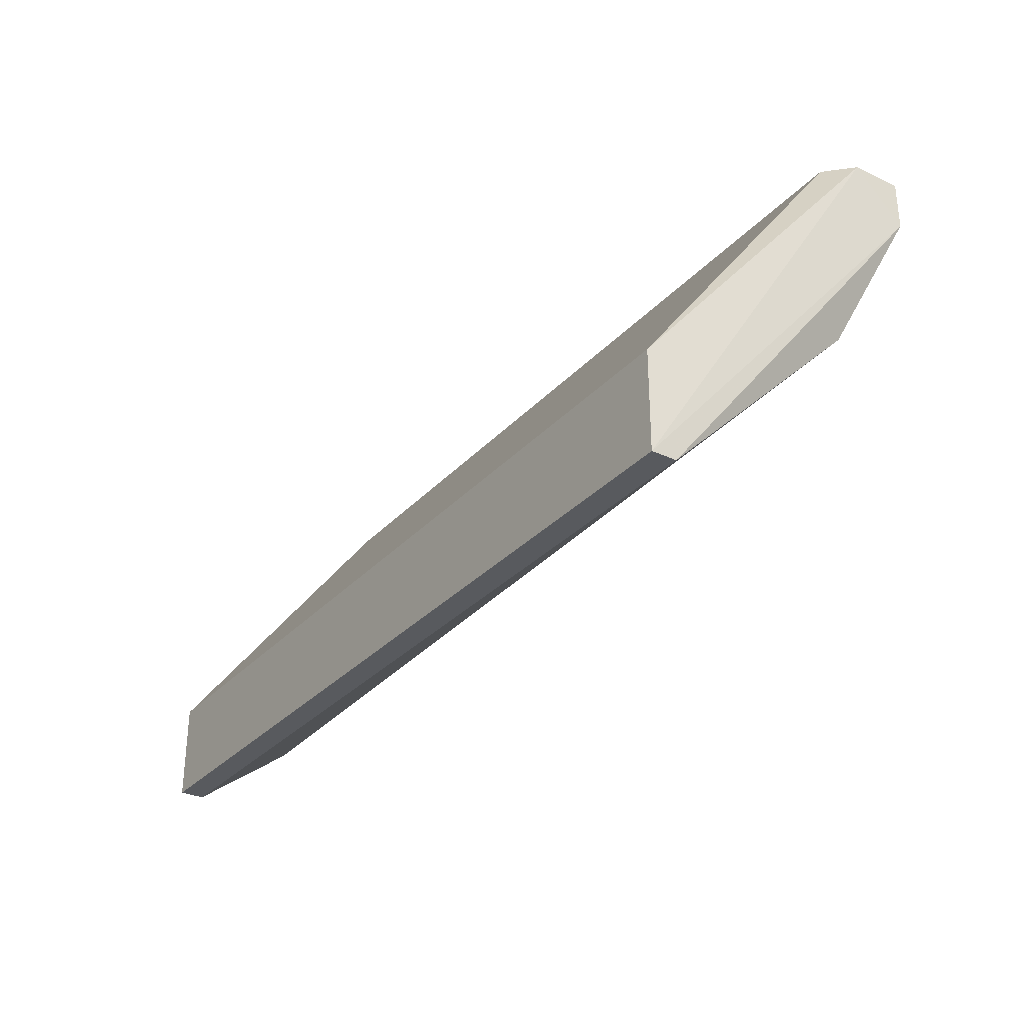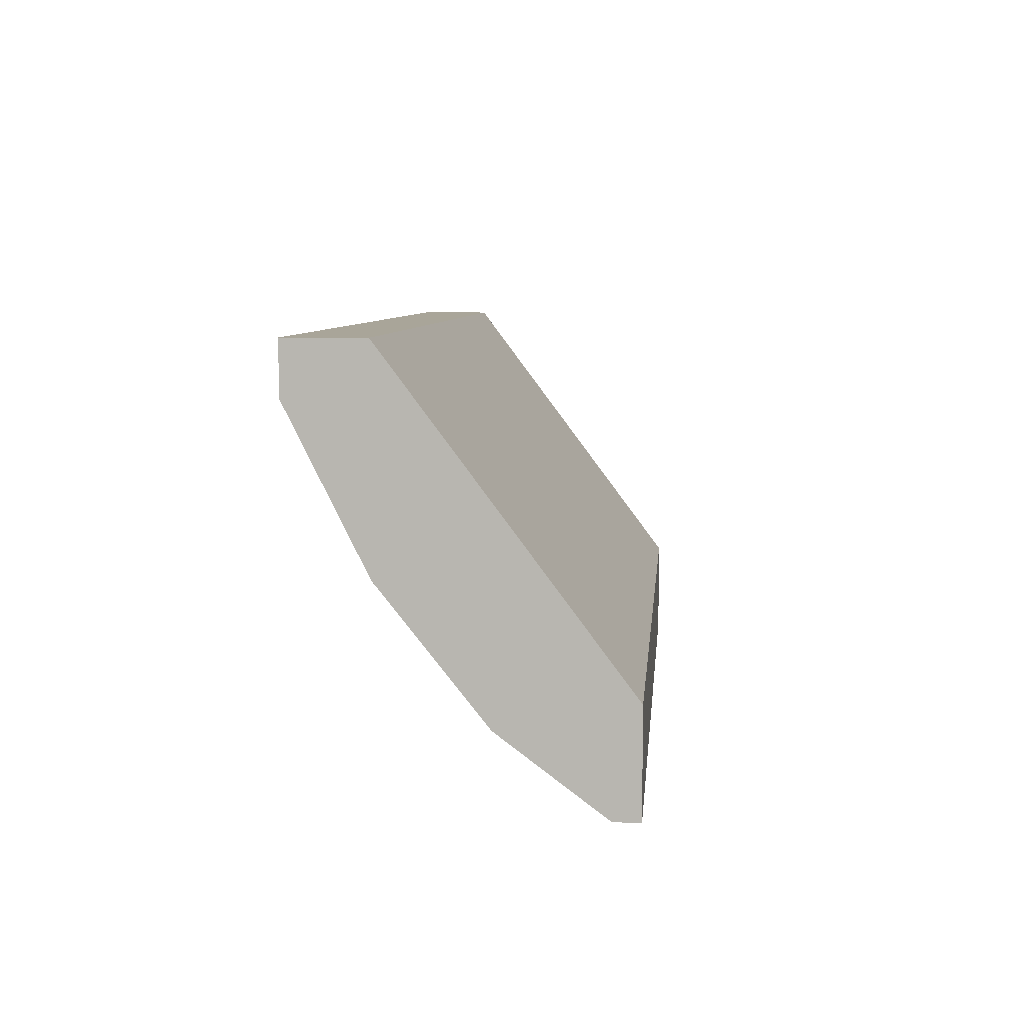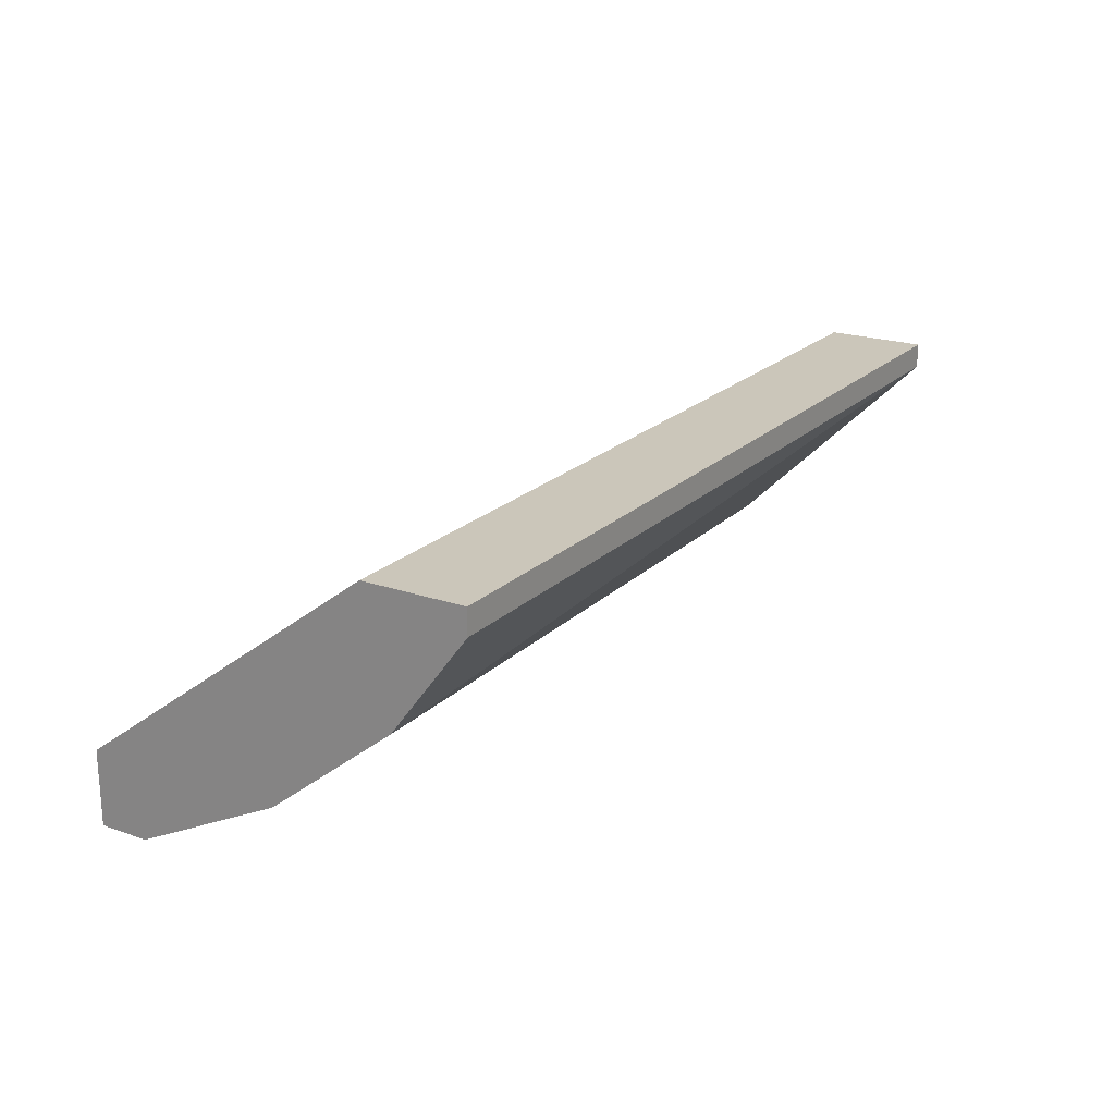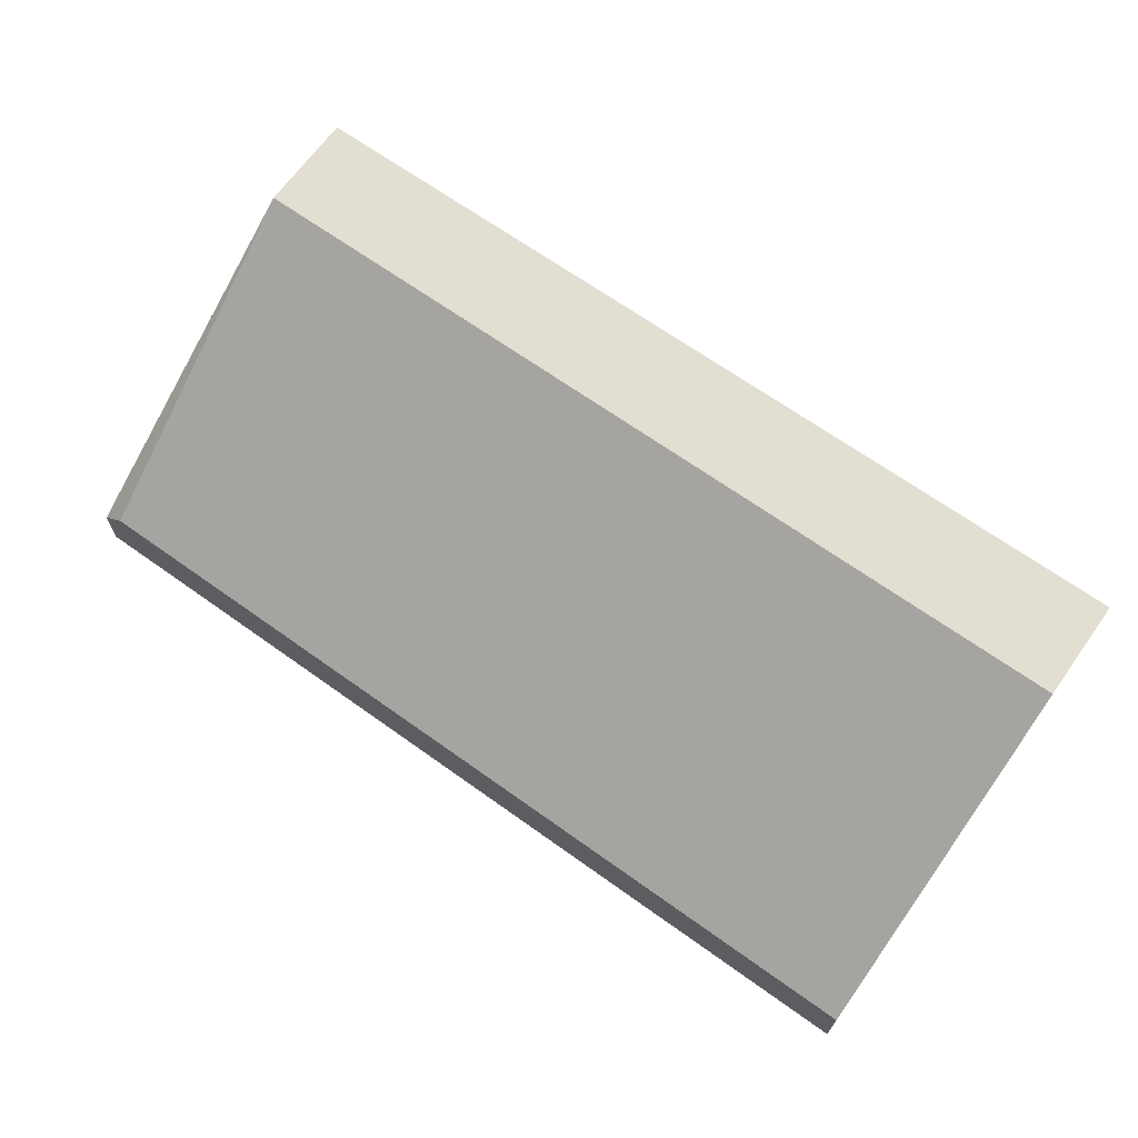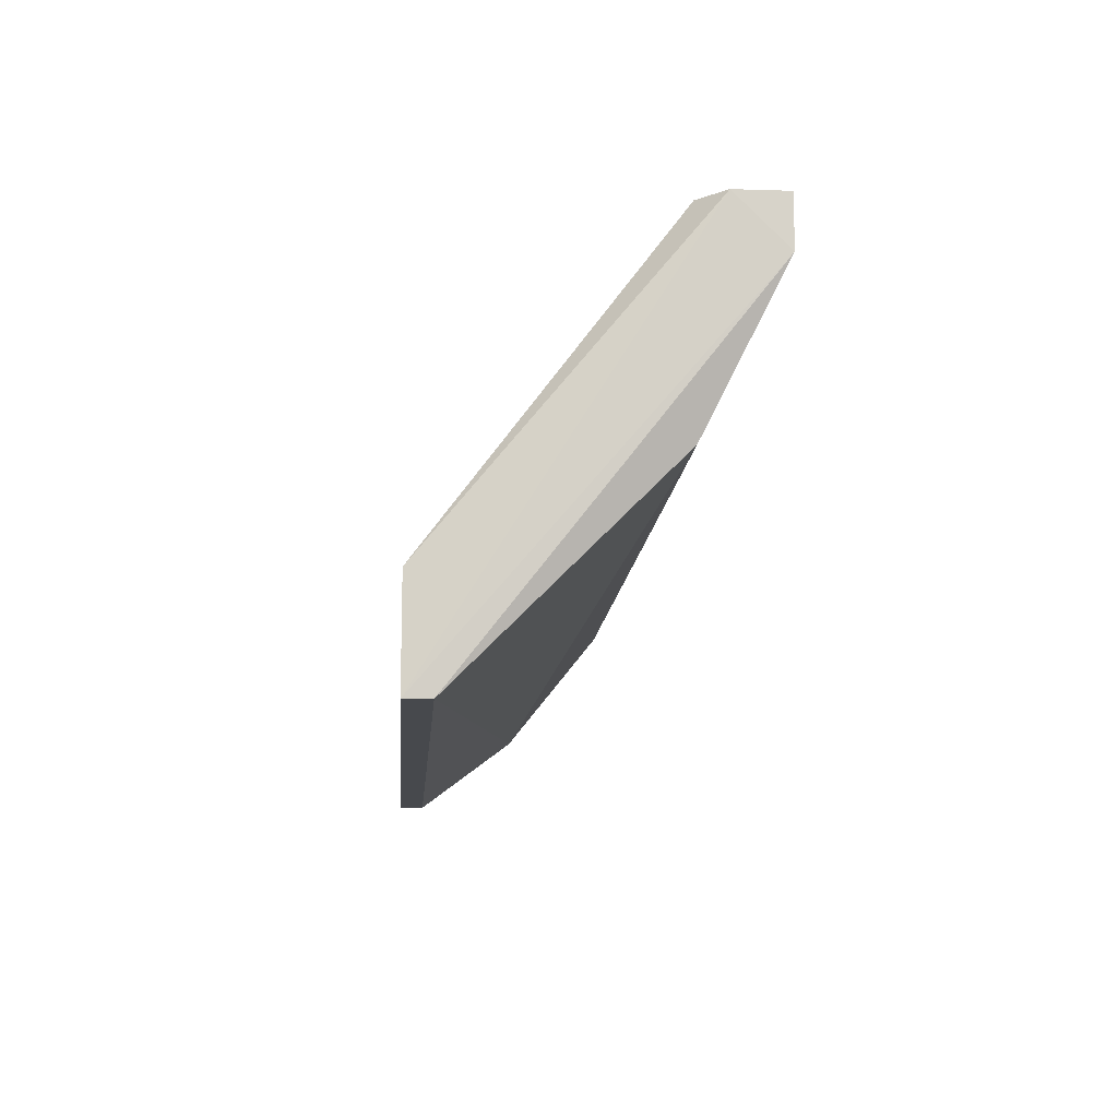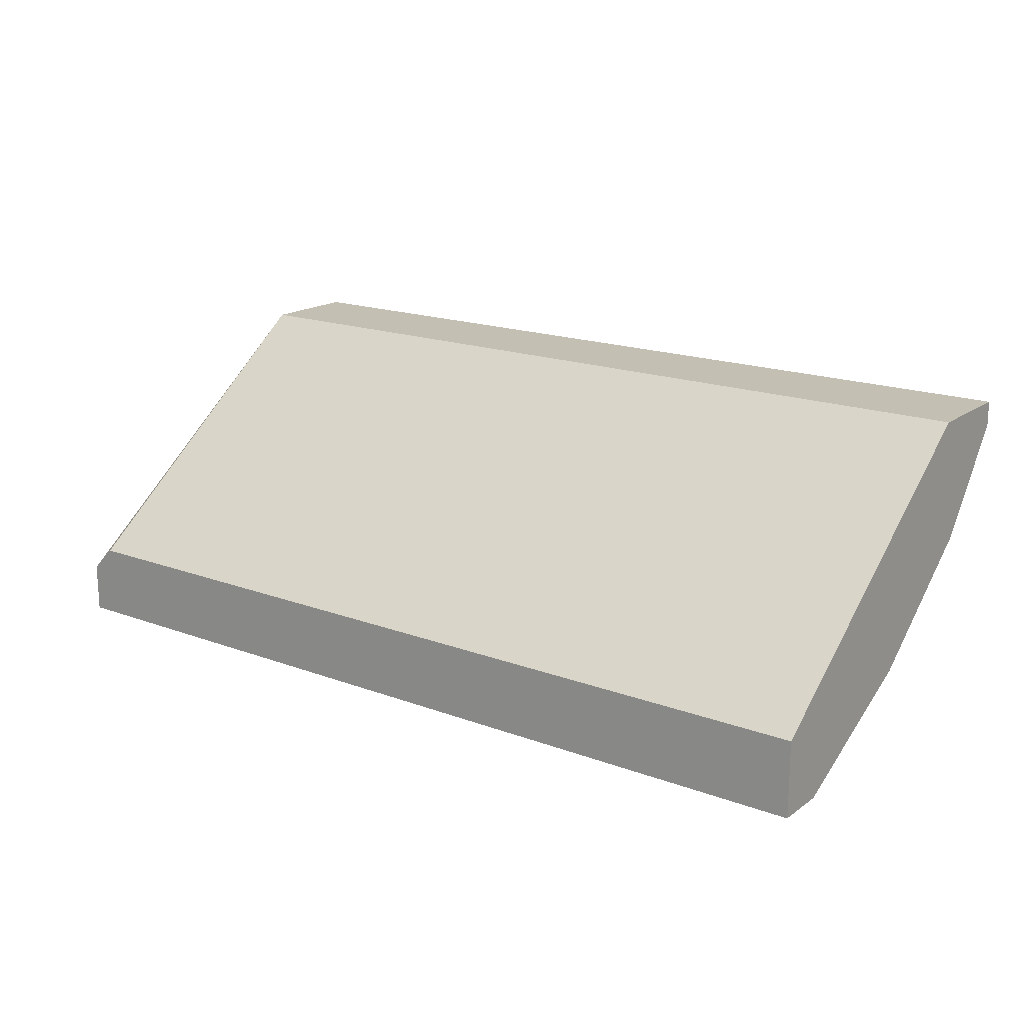
<metadata>
{"format":"obj","ext":"obj","renderer":"f3d","projection":"perspective","resolution":1024,"background":"white","views":[{"elev":-30.5,"azim":56.1,"up":"+Y"},{"elev":7.4,"azim":-84.7,"up":"+Y"},{"elev":21.2,"azim":-58.2,"up":"+Z"},{"elev":67.5,"azim":-144.4,"up":"+Z"},{"elev":-12.2,"azim":85.7,"up":"+Y"},{"elev":17.7,"azim":-143.8,"up":"+Z"}]}
</metadata>
<code>
v 0.01872 -0.02215 -0.04597
v 0.01872 -0.03079 -0.04165
v 0.01872 -0.03799 -0.03589
v 0.01872 -0.04231 -0.03012
v 0.01872 -0.04231 -0.02868
v 0.01872 -0.01926 -0.04597
v 0.01872 -0.01926 -0.04165
v 0.01872 -0.03655 -0.02868
v 0.06915 -0.03079 -0.04165
v 0.06915 -0.04231 -0.03012
v 0.06915 -0.04231 -0.02868
v 0.06915 -0.01926 -0.04165
v 0.06915 -0.03655 -0.02868
v 0.0706 -0.02215 -0.04597
v 0.0706 -0.01926 -0.04309
v 0.0706 -0.01926 -0.04597
f 10 5 4
f 15 16 6
f 3 8 6
f 10 3 9
f 8 13 7
f 15 6 7
f 6 8 7
f 8 3 5
f 13 8 5
f 3 6 1
f 6 16 1
f 13 15 12
f 7 13 12
f 15 7 12
f 9 3 2
f 3 1 2
f 1 9 2
f 16 15 14
f 10 9 14
f 1 16 14
f 9 1 14
f 15 13 11
f 5 10 11
f 13 5 11
f 14 15 11
f 10 14 11
f 3 10 4
f 5 3 4

</code>
